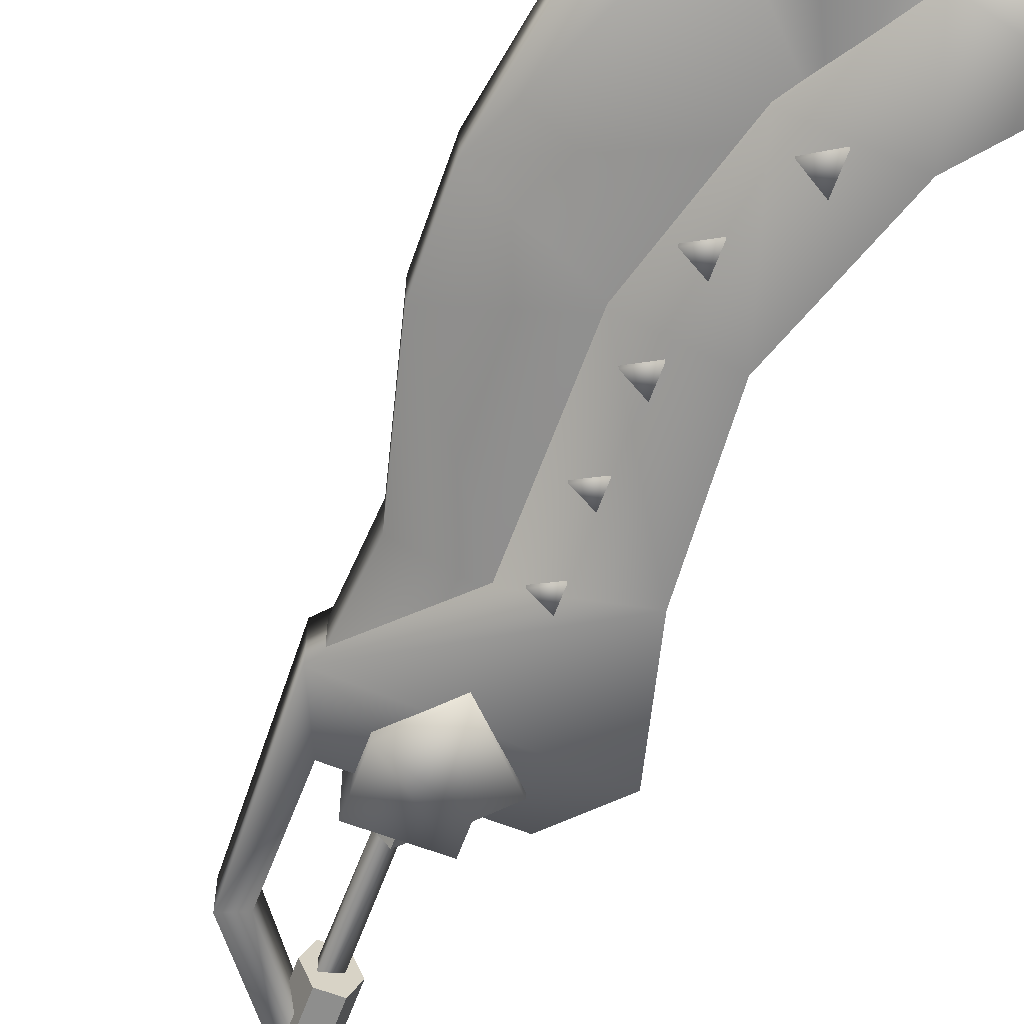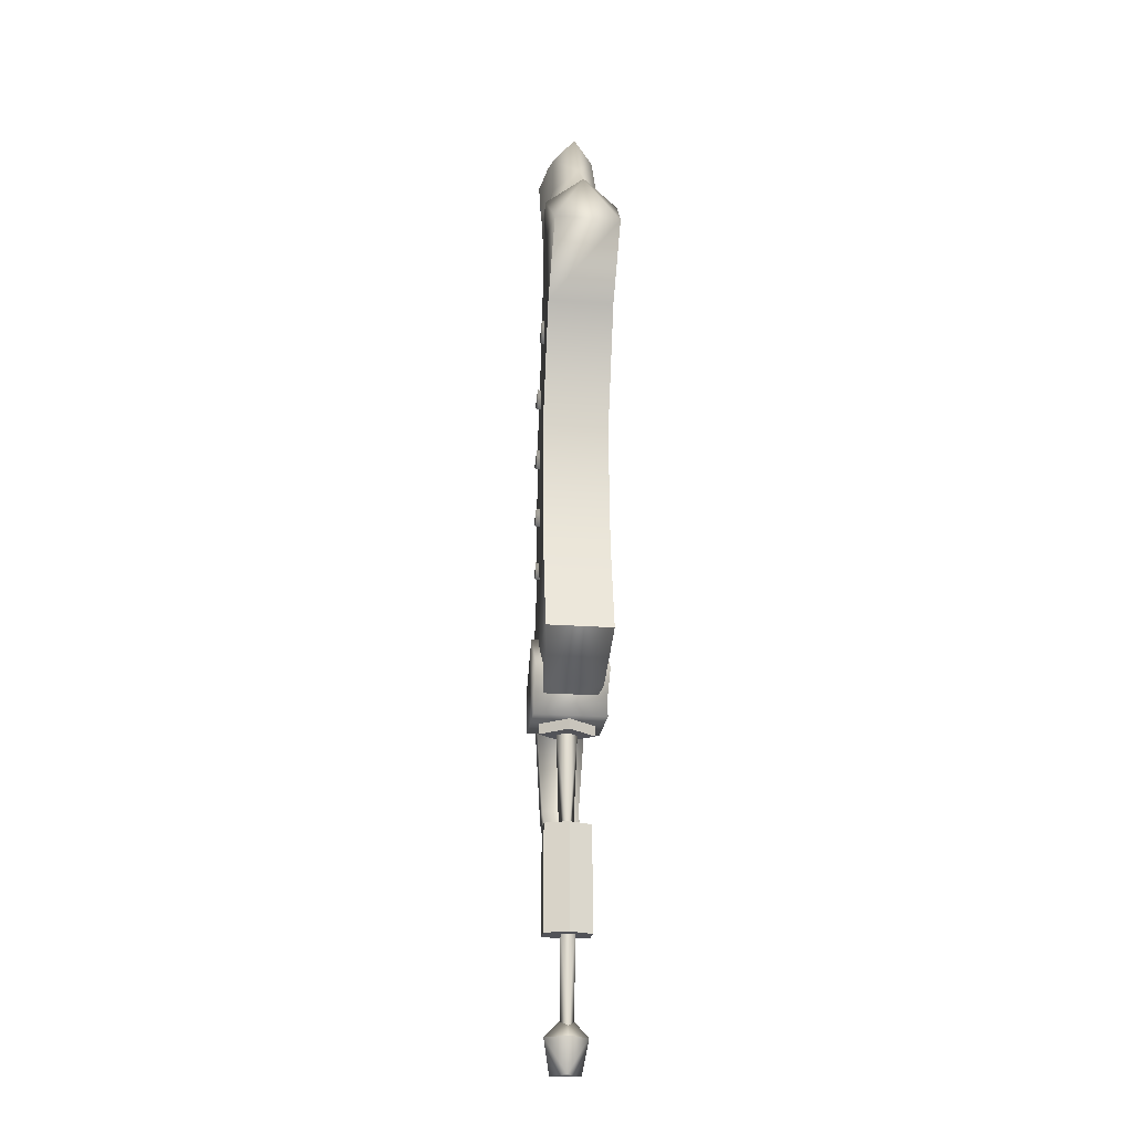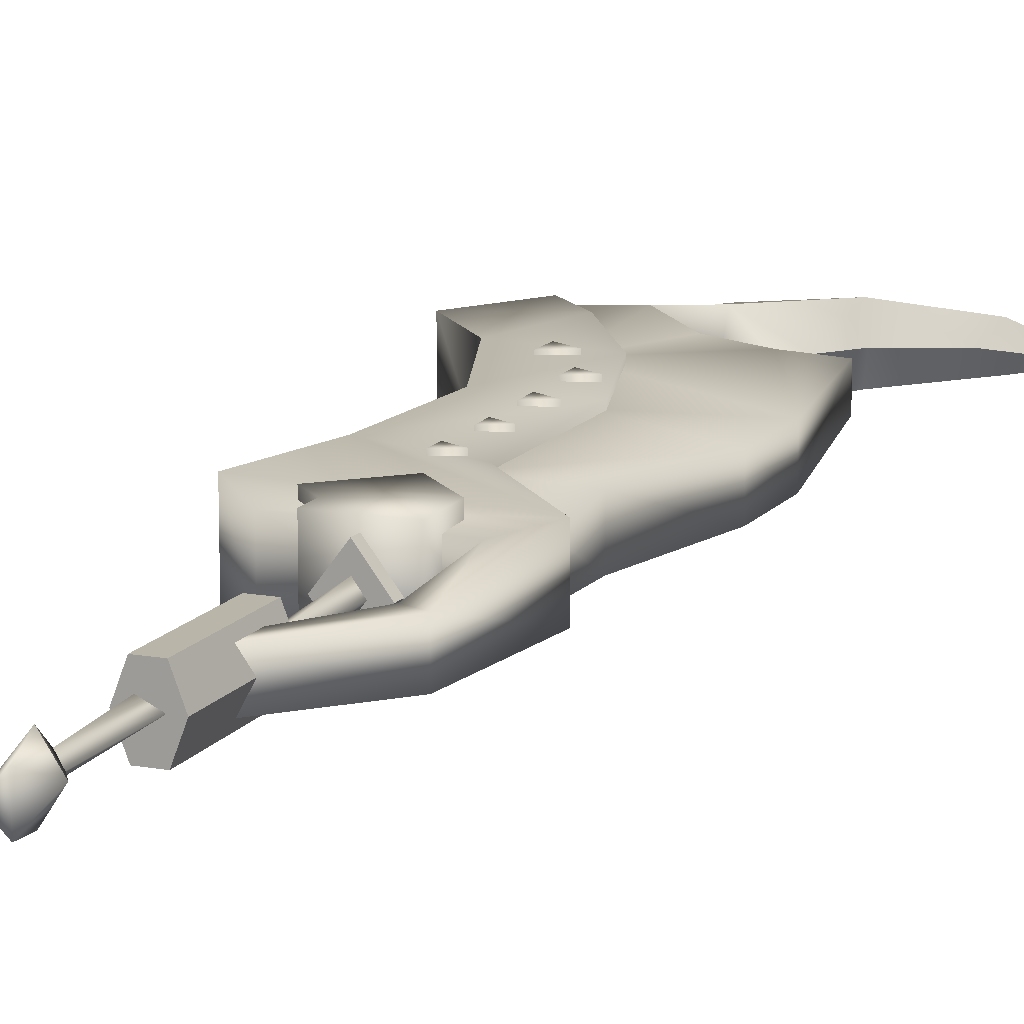
<metadata>
{"format":"obj","ext":"obj","renderer":"f3d","projection":"perspective","resolution":1024,"background":"white","views":[{"elev":-64.8,"azim":-20.4,"up":"+Y"},{"elev":-22.6,"azim":82.8,"up":"+Z"},{"elev":13.4,"azim":-157.7,"up":"+Y"}]}
</metadata>
<code>
g mesh00
v -8.942 -1.149 114.4
v -2.507 -0.01538 117.4
v -8.942 1.149 114.4
v 8.905 8.711 96.26
v 8.905 -8.758 90.65
v 8.905 8.711 90.65
v 7.284 8.711 63.24
v 7.284 -8.758 58.47
v 7.284 8.711 58.47
v 7.919 8.711 79.49
v 7.919 -8.758 74.02
v 7.919 8.711 74.02
v 7.376 8.711 48.44
v 7.376 -8.758 43.78
v 7.376 8.711 43.78
v 3.48 3.001 115.6
v 4.017 8.711 93.46
v 8.905 8.711 96.26
v 8.905 8.711 90.65
v 8.905 -8.758 90.65
v 8.905 -8.758 96.26
v 4.017 -8.758 93.46
v 3.099 8.711 76.75
v 7.919 8.711 79.49
v 7.919 8.711 74.02
v 7.919 -8.758 74.02
v 7.919 -8.758 79.49
v 3.099 -8.758 76.75
v 2.806 8.711 60.86
v 7.284 8.711 63.24
v 7.284 8.711 58.47
v 7.284 -8.758 58.47
v 7.284 -8.758 63.24
v 2.806 -8.758 60.86
v 18.13 -8.758 111.6
v 18.13 -8.758 104.9
v 18.13 8.711 104.9
v 2.957 8.711 46.11
v 7.376 8.711 48.44
v 7.376 8.711 43.78
v 7.376 -8.758 43.78
v 7.376 -8.758 48.44
v 2.957 -8.758 46.11
v 15.78 -0.01538 99.4
v 10.24 3.376 112.3
v 21.57 3.056 115.6
v 14.8 -1.863 99.53
v 14.8 1.863 99.53
v -0.6137 -0.001139 97.32
v 9.621 1.963 39.77
v 2.981 0.9868 33.61
v 8.567 -0.01538 41.16
v 2.981 -0.9868 33.61
v 9.621 -1.995 39.77
v 11.63 1.867 82.44
v 12.75 -0.01538 67.47
v 4.631 2.15 75.51
v 3.48 -3.032 115.6
v 12.54 -0.01538 82.85
v 4.958 3.037 94.08
v -0.6858 2.699 94.9
v -10.91 1.613 94.42
v 7.277 2.457 58.65
v -6.08 1.517 53.53
v -0.3709 -0.01538 59.17
v -6.08 -1.549 53.53
v 7.277 -2.488 58.65
v 5.943 -0.01538 118.3
v 21.57 -3.087 115.6
v 18.13 -8.758 104.9
v 18.13 -8.758 111.6
v 12.69 -8.758 108.2
v 11.63 -1.867 82.44
v 4.631 -2.15 75.51
v 12.75 -0.01538 67.47
v 12.69 8.711 108.2
v 18.13 8.711 111.6
v 18.13 8.711 104.9
v -3.053 2.428 75.66
v -10.73 1.522 72.83
v -3.438 -0.01538 77.85
v -10.73 -1.553 72.83
v -3.053 -2.459 75.66
v 8.905 -8.758 96.26
v 4.017 8.711 93.46
v 4.017 -8.758 93.46
v 8.905 8.711 90.65
v 8.905 -8.758 90.65
v 18.13 8.711 111.6
v 12.69 8.711 108.2
v 12.69 -8.758 108.2
v 18.13 8.711 104.9
v 18.13 -8.758 104.9
v 7.284 -8.758 63.24
v 2.806 8.711 60.86
v 2.806 -8.758 60.86
v 7.284 8.711 58.47
v 7.284 -8.758 58.47
v 7.919 -8.758 79.49
v 3.099 8.711 76.75
v 3.099 -8.758 76.75
v 7.919 8.711 74.02
v 7.919 -8.758 74.02
v 7.376 -8.758 48.44
v 2.957 8.711 46.11
v 2.957 -8.758 46.11
v 7.376 8.711 43.78
v 7.376 -8.758 43.78
v 17.85 -0.01538 37.67
v 14.06 2 48.04
v 14.06 -2.031 48.04
v 17.85 -0.01538 37.67
v -10.91 -1.644 94.42
v -0.6858 -2.73 94.9
v 4.958 -3.068 94.08
v 12.54 -0.01538 82.85
v 15.43 -0.01538 53.51
v 11.81 2.19 66.24
v 11.81 -2.19 66.24
v 15.43 -0.01538 53.51
v 10.24 -3.407 112.3
v 15.78 -0.01538 99.4
v 7.871 -0.01538 53.49
v -0.6498 -0.01538 51.89
v -11.06 -0.01538 42.96
v -0.6498 -0.01538 51.89
v 7.871 -0.01538 53.49
v 11.81 -0.01538 36.67
v 5.333 -0.01538 31.95
v 1.586 -0.01538 24.51
v 5.333 -0.01538 31.95
v 11.81 -0.01538 36.67
v 5.001 -0.01538 68.39
v -2.366 -0.01538 70.87
v -8.894 -0.01538 69.35
v -18.5 -0.01538 63.36
v -8.894 -0.01538 69.35
v -2.366 -0.01538 70.87
v 5.001 -0.01538 68.39
v 4.348 -0.01538 86.03
v -1.067 -0.01538 89.61
v -8.53 -0.01538 89.82
v -20.14 -0.01538 86.06
v -8.53 -0.01538 89.82
v -1.067 -0.01538 89.61
v 4.348 -0.01538 86.03
v 7.365 -0.01538 104.7
v 0.9807 -0.01538 110.3
v -4.747 -0.01538 111
v -17.47 -0.01538 109.1
v -4.747 -0.01538 111
v 0.9807 -0.01538 110.3
v 7.365 -0.01538 104.7
f 1 2 3
f 4 5 6
f 7 8 9
f 10 11 12
f 13 14 15
f 2 16 3
f 17 18 19
f 20 21 22
f 23 24 25
f 26 27 28
f 29 30 31
f 32 33 34
f 35 36 37
f 38 39 40
f 41 42 43
f 44 45 46
f 47 48 49
f 50 51 52
f 52 51 53
f 52 53 54
f 55 56 57
f 2 1 58
f 59 60 48
f 48 60 61
f 48 61 49
f 49 61 62
f 63 64 65
f 65 64 66
f 65 66 67
f 45 16 46
f 46 16 68
f 46 68 69
f 70 71 72
f 73 74 75
f 76 77 78
f 79 80 81
f 81 80 82
f 81 82 83
f 5 4 84
f 84 4 85
f 84 85 86
f 86 85 87
f 86 87 88
f 37 89 35
f 35 89 90
f 35 90 91
f 91 90 92
f 91 92 93
f 8 7 94
f 94 7 95
f 94 95 96
f 96 95 97
f 96 97 98
f 11 10 99
f 99 10 100
f 99 100 101
f 101 100 102
f 101 102 103
f 14 13 104
f 104 13 105
f 104 105 106
f 106 105 107
f 106 107 108
f 109 50 110
f 110 50 52
f 110 52 111
f 111 52 54
f 111 54 112
f 62 113 49
f 49 113 114
f 49 114 47
f 47 114 115
f 47 115 116
f 117 63 118
f 118 63 65
f 118 65 119
f 119 65 67
f 119 67 120
f 16 2 68
f 68 2 58
f 68 58 69
f 69 58 121
f 69 121 122
f 117 123 63
f 63 123 124
f 63 124 64
f 64 124 125
f 64 125 66
f 66 125 126
f 66 126 67
f 67 126 127
f 67 127 120
f 57 79 55
f 55 79 81
f 55 81 73
f 73 81 83
f 73 83 74
f 109 128 50
f 50 128 129
f 50 129 51
f 51 129 130
f 51 130 53
f 53 130 131
f 53 131 54
f 54 131 132
f 54 132 112
f 56 133 57
f 57 133 134
f 57 134 79
f 79 134 135
f 79 135 80
f 80 135 136
f 80 136 82
f 82 136 137
f 82 137 83
f 83 137 138
f 83 138 74
f 74 138 139
f 74 139 75
f 59 140 60
f 60 140 141
f 60 141 61
f 61 141 142
f 61 142 62
f 62 142 143
f 62 143 113
f 113 143 144
f 113 144 114
f 114 144 145
f 114 145 115
f 115 145 146
f 115 146 116
f 44 147 45
f 45 147 148
f 45 148 16
f 16 148 149
f 16 149 3
f 3 149 150
f 3 150 1
f 1 150 151
f 1 151 58
f 58 151 152
f 58 152 121
f 121 152 153
f 121 153 122
v 0.08005 -5.486 -67.85
v 3.609 -0.1299 -67.85
v 0.1281 0 -62.28
v 1.892 -0.1299 -76.45
v -1.928 -3.929 -76.45
v -1.928 3.669 -76.45
v 0.08005 5.226 -67.85
v -3.449 -0.1299 -67.85
v 1.892 -0.1299 -76.45
v 0.08005 -5.486 -67.85
v -1.928 -3.929 -76.45
v -3.449 -0.1299 -67.85
v -1.928 3.669 -76.45
v 0.08005 5.226 -67.85
v 3.609 -0.1299 -67.85
v 0.1094 1.756 -65.52
v -1.784 0 -65.52
v -1.784 0 -41.85
v 0.1094 -1.756 -65.52
v 1.937 -1.756 -41.85
v 2.005 0 -65.52
v 1.937 1.756 -41.85
f 154 155 156
f 157 158 159
f 155 160 156
f 156 160 161
f 156 161 154
f 162 163 164
f 164 163 165
f 164 165 166
f 166 165 167
f 166 167 162
f 162 167 168
f 162 168 163
f 169 170 171
f 171 170 172
f 171 172 173
f 173 172 174
f 173 174 175
f 175 174 169
f 175 169 171
v -6.043 5.422 133.5
v -15.89 4.083 137.6
v -15.52 0 139.2
v -18.6 -4.627 91.54
v -2.212 4.283 132.9
v -2.212 -4.329 132.9
v -4.347 0 -43.85
v 2.374 -5.886 -43.85
v -2.107 -5.886 -43.85
v 4.615 0 -17.2
v -2.107 -5.886 -17.2
v 2.374 -5.886 -17.2
v -15.89 -4.083 137.6
v -15.89 4.083 137.6
v -23.01 -4.857 93.43
v -12.68 4.55 -10.09
v -2.104 -4.058 -23.59
v -2.104 4.058 -23.59
v 34.31 0 144.7
v 42.28 -8.303 128
v 42.28 8.257 128
v 15.74 7.052 13.84
v -12.68 -6.202 13.84
v -12.68 6.156 13.84
v -5.026 4.708 173.2
v -27.5 4.271 174.1
v -22.89 0 178.8
v -12.68 -4.596 -10.09
v -2.181 -4.058 -30.57
v -2.104 -4.058 -23.59
v 21.03 -8.632 133.5
v 42.28 -8.303 128
v 29.06 -9.334 140.1
v 28.65 -8.346 111.8
v 42.28 8.257 128
v 42.28 -8.303 128
v 15.29 8.542 141.9
v 15.95 6.776 110.9
v 5.085 6.741 133.7
v -23.01 4.994 93.43
v 15.29 -8.542 141.9
v 5.085 -6.741 133.7
v 15.95 -6.639 110.9
v -5.203 -0.02307 5.79
v 0.1174 -7.072 5.79
v -5.203 -0.02307 8.71
v 0.1174 -7.072 8.71
v 4.615 0 -43.85
v 2.374 5.886 -43.85
v 4.615 0 -17.2
v 2.374 5.886 -17.2
v 2.374 -5.886 -43.85
v 4.615 0 -43.85
v 2.374 -5.886 -17.2
v 4.615 0 -17.2
v 25.83 -8.346 24.86
v 19.92 -8.346 49.07
v -18.29 -6.531 25.87
v 0.1174 7.026 5.79
v 5.44 -0.02307 5.79
v -5.203 -0.02307 5.79
v 0.1174 -7.072 5.79
v 0.1174 7.026 5.79
v 0.1174 7.026 8.71
v 5.44 -0.02307 5.79
v 5.44 -0.02307 8.71
v 0.1174 -7.072 5.79
v 5.44 -0.02307 5.79
v 0.1174 -7.072 8.71
v 5.44 -0.02307 8.71
v 0.1174 7.026 5.79
v -5.203 -0.02307 5.79
v 0.1174 7.026 8.71
v -5.203 -0.02307 8.71
v -7.554 9.121 20.14
v -7.554 -9.167 20.14
v 1.779 9.121 29.98
v 1.779 -9.167 29.98
v -7.554 9.121 20.14
v 1.779 9.121 29.98
v 12.93 9.121 19.31
v 7.856 9.121 14.04
v 7.856 9.121 8.426
v -7.554 9.121 8.426
v -7.554 -9.167 8.426
v 7.856 -9.167 8.426
v -7.554 -9.167 20.14
v 7.856 -9.167 14.04
v 1.779 -9.167 29.98
v 12.93 -9.167 19.31
v -7.554 9.121 8.426
v 7.856 9.121 8.426
v -7.554 -9.167 8.426
v 7.856 -9.167 8.426
v 12.93 -9.167 19.31
v 7.856 -9.167 14.04
v 7.856 9.121 14.04
v 7.856 -9.167 8.426
v 7.856 9.121 8.426
v 12.93 9.121 19.31
v 1.779 9.121 29.98
v 1.779 -9.167 29.98
v -7.554 -9.167 8.426
v -7.554 -9.167 20.14
v -7.554 9.121 8.426
v -7.554 9.121 20.14
v -18.6 4.58 91.54
v -9.686 -4.924 25.99
v -9.686 4.878 25.99
v -2.107 -5.886 -43.85
v 2.374 -5.886 -43.85
v -2.107 -5.886 -17.2
v 2.374 -5.886 -17.2
v 4.615 0 -43.85
v -2.107 5.886 -43.85
v 2.374 5.886 -43.85
v -4.347 0 -43.85
v -2.107 -5.886 -43.85
v -4.347 0 -17.2
v -2.107 -5.886 -17.2
v -4.347 0 -17.2
v 2.374 5.886 -17.2
v -2.107 5.886 -17.2
v -15.52 0 139.2
v -43.72 0 167.2
v -27.5 -4.271 174.1
v -34.93 0 175.1
v -7.929 -6.824 168.3
v -27.5 -4.271 174.1
v -24.4 0 171.1
v -43.72 0 167.2
v -7.929 6.824 168.3
v -24.4 0 171.1
v -27.5 4.271 174.1
v -43.72 0 167.2
v -15.89 -4.083 137.6
v -6.043 -5.422 133.5
v -23.01 -4.857 93.43
v 19.92 8.299 49.07
v 25.83 8.299 24.86
v -18.29 6.484 25.87
v 2.374 5.886 -43.85
v -2.107 5.886 -43.85
v 2.374 5.886 -17.2
v -2.107 5.886 -17.2
v 28.78 -8.236 138.8
v 34.02 0 143.4
v 22.88 0 154.9
v 28.78 8.236 138.8
v -2.104 4.058 -23.59
v -2.181 4.058 -30.57
v -17.24 4.527 -12.03
v -12.68 -4.596 -10.09
v -12.68 6.156 13.84
v -12.68 -6.202 13.84
v 29.06 9.334 140.1
v 34.31 0 144.7
v -2.107 5.886 -43.85
v -4.347 0 -43.85
v -2.107 5.886 -17.2
v -4.347 0 -17.2
v 29.06 -9.334 140.1
v 34.31 0 144.7
v 29.06 9.334 140.1
v 29.06 -9.334 140.1
v 21.03 8.632 133.5
v 21.03 -8.632 133.5
v 8.017 7.595 112.9
v -18.29 -6.531 25.87
v -0.6711 -7.641 44.39
v -0.6711 7.595 44.39
v 15.74 -7.098 13.84
v 25.83 8.299 24.86
v 25.83 -8.346 24.86
v 0.1094 2.608 6.238
v 2.005 -0.02307 6.238
v 2.005 0 -19.09
v 0.1094 -2.655 6.238
v -1.716 -1.756 -19.09
v -1.784 -0.02307 6.238
v -1.716 1.756 -19.09
v 4.73 0.06837 140.6
v -1.965 0 148.2
v 6.607 7.841 150.3
v -3.354 0 157.8
v -9.408 0 165.3
v -9.408 0 165.3
v -3.354 0 157.8
v 6.607 -7.841 150.3
v -1.965 0 148.2
v 15.29 8.542 141.9
v 5.085 6.741 133.7
v -0.8486 0 135.9
v -6.043 5.422 133.5
v -15.52 0 139.2
v -6.043 -5.422 133.5
v 5.085 -6.741 133.7
v 15.29 -8.542 141.9
v -7.929 6.824 168.3
v 11.53 5.231 164.8
v 6.607 7.841 150.3
v 17.03 5.84 151.8
v 28.78 8.236 138.8
v -3.007 0 176.2
v -5.026 -4.708 173.2
v 15.97 0 168.8
v 11.53 -5.231 164.8
v 17.03 -5.84 151.8
v -23.01 4.994 93.43
v -22.6 4.994 73.97
v -22.6 -4.857 73.97
v -15.1 5.324 45.29
v -15.1 -5.187 45.29
v -16.49 3.832 25.88
v -16.49 -3.832 25.88
v -16.49 3.832 25.88
v -15.1 5.324 45.29
v 1.003 6.648 42.94
v -22.6 4.994 73.97
v 1.477 6.439 82.46
v 1.477 -6.302 82.46
v -22.6 -4.857 73.97
v 1.003 -6.511 42.94
v -15.1 -5.187 45.29
v -16.49 -3.832 25.88
v 17.03 5.84 151.8
v 11.53 5.231 164.8
v -5.026 4.708 173.2
v -22.89 0 178.8
v -17.24 -4.573 -12.03
v -12.68 -6.202 13.84
v 15.74 -7.098 13.84
v -0.6711 7.595 44.39
v -0.6711 -7.641 44.39
v -0.6618 7.595 83.01
v -0.6618 -7.641 83.01
v 8.017 -7.641 112.9
v 15.74 7.052 13.84
v -12.68 6.156 13.84
v -12.68 4.55 -10.09
v 28.65 -8.346 111.8
v 8.017 -7.641 112.9
v 17.83 -8.346 81.1
v -0.6618 -7.641 83.01
v -0.6711 -7.641 44.39
v 29.06 9.334 140.1
v 42.28 8.257 128
v 21.03 8.632 133.5
v 28.65 8.299 111.8
v 8.017 7.595 112.9
v 17.83 8.299 81.1
v -0.6618 7.595 83.01
v -0.6711 7.595 44.39
v 28.65 8.299 111.8
v 17.83 -8.346 81.1
v 17.83 8.299 81.1
v 19.92 -8.346 49.07
v 19.92 8.299 49.07
v 25.83 -8.346 24.86
v 25.83 8.299 24.86
v -18.29 6.484 25.87
v -17.24 4.527 -12.03
v -17.24 -4.573 -12.03
v -2.181 4.058 -30.57
v -2.181 -4.058 -30.57
v 28.78 -8.236 138.8
v 17.03 -5.84 151.8
v 6.607 -7.841 150.3
v 11.53 -5.231 164.8
v -7.929 -6.824 168.3
v -5.026 -4.708 173.2
f 176 177 178
f 179 180 181
f 182 183 184
f 185 186 187
f 188 189 190
f 191 192 193
f 194 195 196
f 197 198 199
f 200 201 202
f 203 204 205
f 206 207 208
f 209 210 211
f 212 213 214
f 177 176 215
f 216 217 218
f 219 220 221
f 221 220 222
f 223 224 225
f 225 224 226
f 227 228 229
f 229 228 230
f 231 232 233
f 234 235 236
f 236 235 237
f 238 239 240
f 240 239 241
f 242 243 244
f 244 243 245
f 246 247 248
f 248 247 249
f 250 251 252
f 252 251 253
f 254 255 256
f 256 257 254
f 254 257 258
f 254 258 259
f 260 261 262
f 262 261 263
f 262 263 264
f 264 263 265
f 266 267 268
f 268 267 269
f 270 271 272
f 272 271 273
f 272 273 274
f 272 275 270
f 270 275 276
f 270 276 277
f 278 279 280
f 280 279 281
f 180 179 282
f 282 179 283
f 282 283 284
f 285 286 287
f 287 286 288
f 183 182 289
f 289 182 290
f 289 290 291
f 292 293 294
f 294 293 295
f 186 185 296
f 296 185 297
f 296 297 298
f 189 188 299
f 300 301 302
f 303 304 305
f 305 304 306
f 307 308 309
f 309 308 310
f 178 311 312
f 312 311 313
f 314 315 316
f 317 318 319
f 319 318 320
f 321 322 323
f 323 322 324
f 325 326 327
f 192 191 328
f 328 191 329
f 328 329 330
f 331 332 196
f 333 334 335
f 335 334 336
f 195 194 337
f 338 339 340
f 340 339 341
f 340 341 342
f 342 341 343
f 344 345 346
f 198 197 347
f 347 197 348
f 347 348 349
f 350 351 352
f 352 351 353
f 352 353 354
f 354 353 355
f 354 355 356
f 356 355 350
f 356 350 352
f 357 358 359
f 359 358 360
f 359 360 307
f 307 360 361
f 307 361 308
f 305 362 303
f 303 362 363
f 303 363 364
f 364 363 365
f 364 365 357
f 359 366 357
f 357 366 367
f 357 367 368
f 368 367 369
f 368 369 370
f 370 371 368
f 368 371 372
f 368 372 357
f 357 372 373
f 357 373 364
f 201 200 374
f 374 200 375
f 374 375 376
f 376 375 377
f 376 377 212
f 212 377 378
f 212 378 213
f 379 380 381
f 381 380 382
f 381 382 323
f 323 382 383
f 323 383 321
f 189 384 190
f 190 384 385
f 190 385 386
f 386 385 387
f 386 387 388
f 388 387 389
f 388 389 390
f 391 392 393
f 393 392 394
f 393 394 395
f 395 394 215
f 395 215 213
f 213 215 176
f 213 176 214
f 217 312 218
f 218 312 313
f 218 313 396
f 396 313 397
f 396 397 398
f 398 397 399
f 398 399 400
f 324 401 323
f 323 401 402
f 323 402 381
f 381 402 403
f 381 403 379
f 379 403 404
f 379 404 380
f 204 203 405
f 405 203 406
f 405 406 233
f 233 406 407
f 233 407 231
f 408 409 410
f 410 409 411
f 410 411 343
f 343 411 412
f 343 412 342
f 315 413 316
f 316 413 414
f 316 414 327
f 327 414 415
f 327 415 325
f 207 206 416
f 416 206 417
f 416 417 418
f 418 417 419
f 418 419 232
f 232 419 420
f 232 420 233
f 421 422 423
f 423 422 424
f 423 424 425
f 425 424 426
f 425 426 427
f 427 426 314
f 427 314 428
f 428 314 316
f 210 209 429
f 429 209 430
f 429 430 431
f 431 430 432
f 431 432 433
f 433 432 434
f 433 434 435
f 346 436 344
f 344 436 437
f 344 437 438
f 438 437 439
f 438 439 440
f 218 441 216
f 216 441 442
f 216 442 443
f 443 442 444
f 443 444 445
f 445 444 446
f 445 446 301
f 301 446 202
f 301 202 302
f 302 202 201
f 302 201 300

</code>
